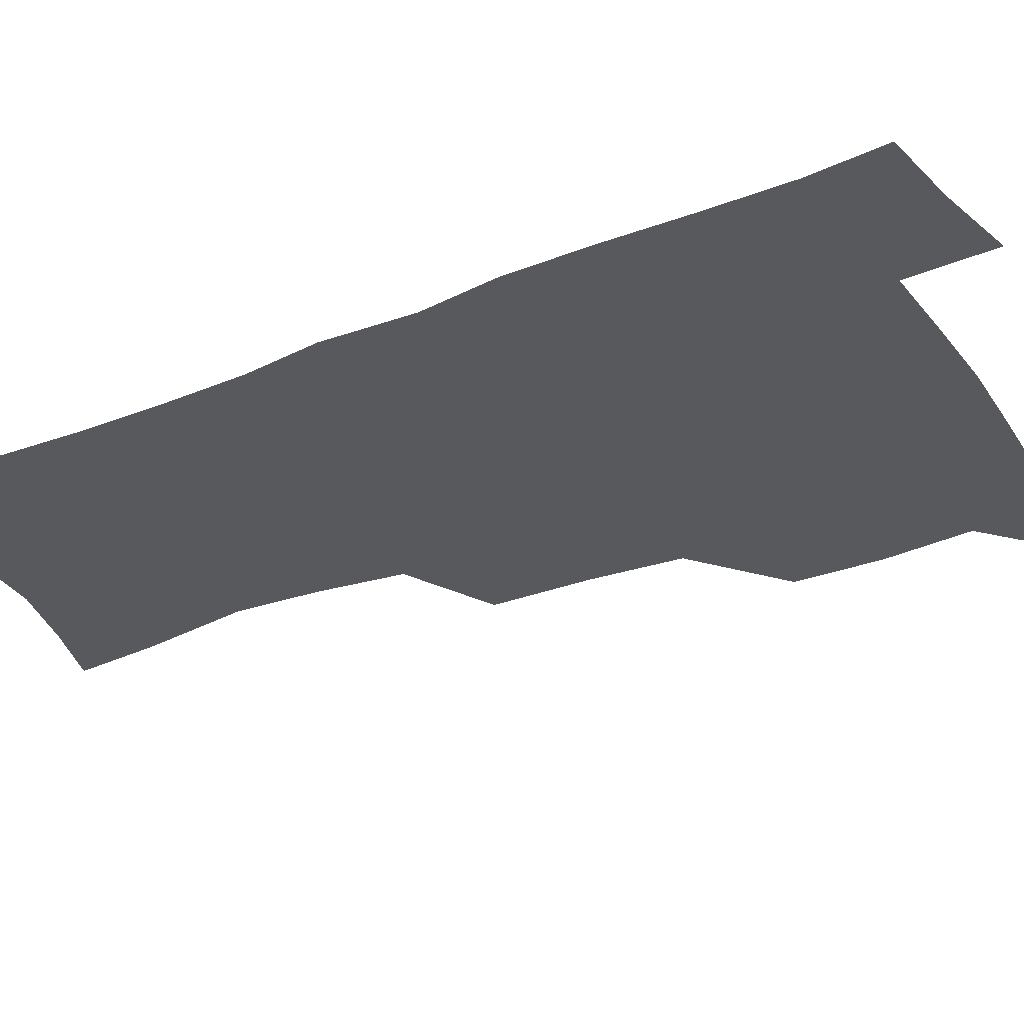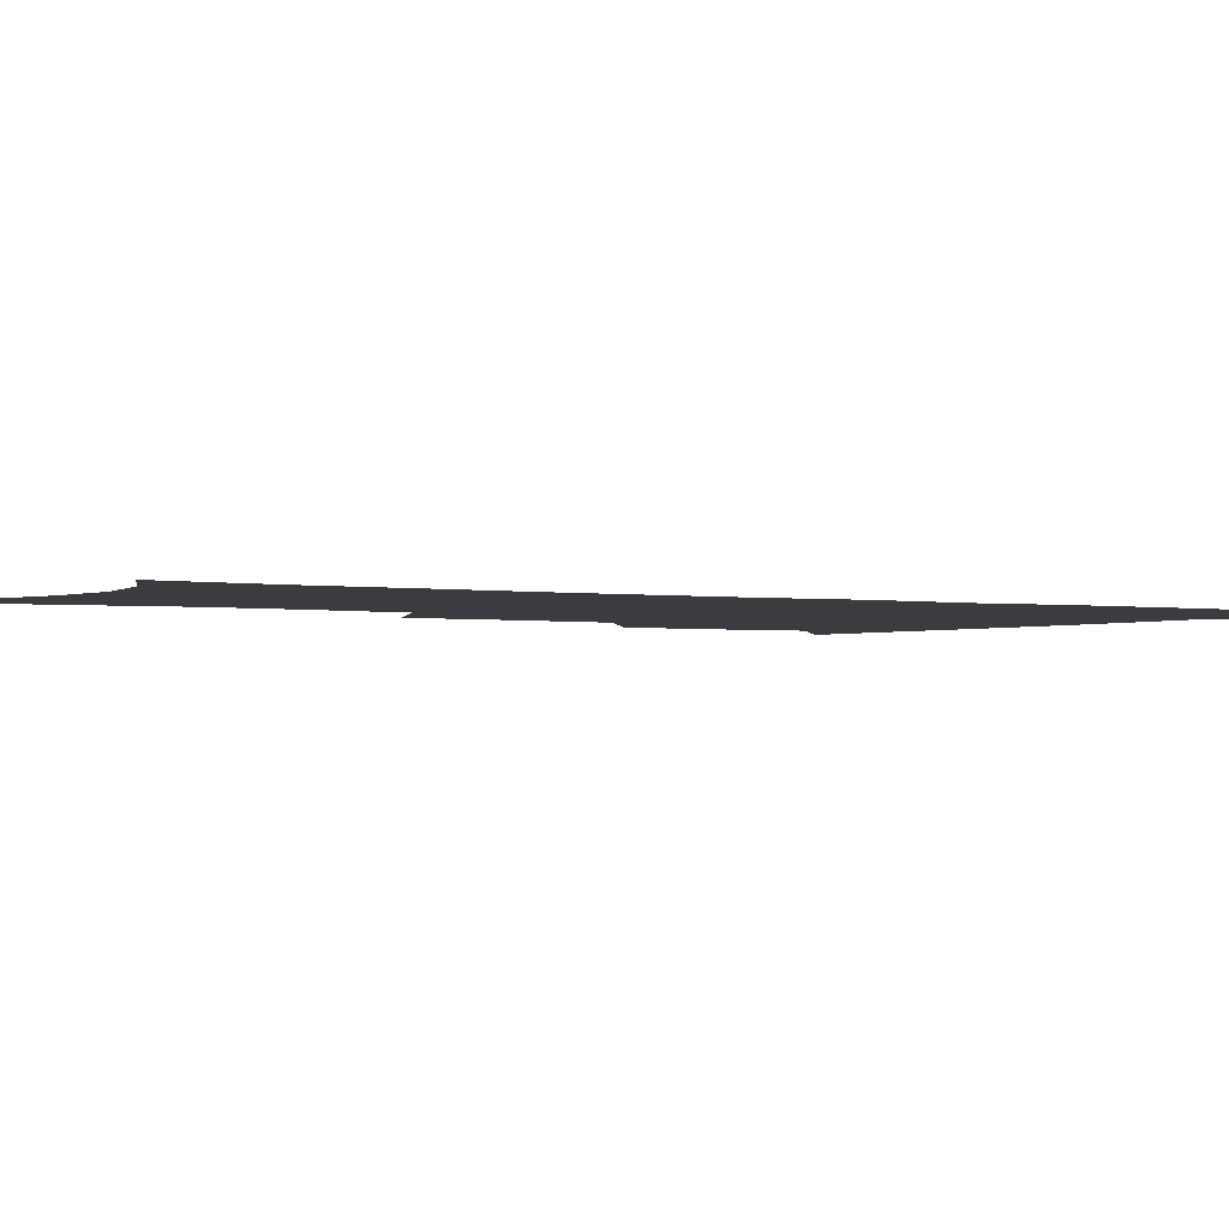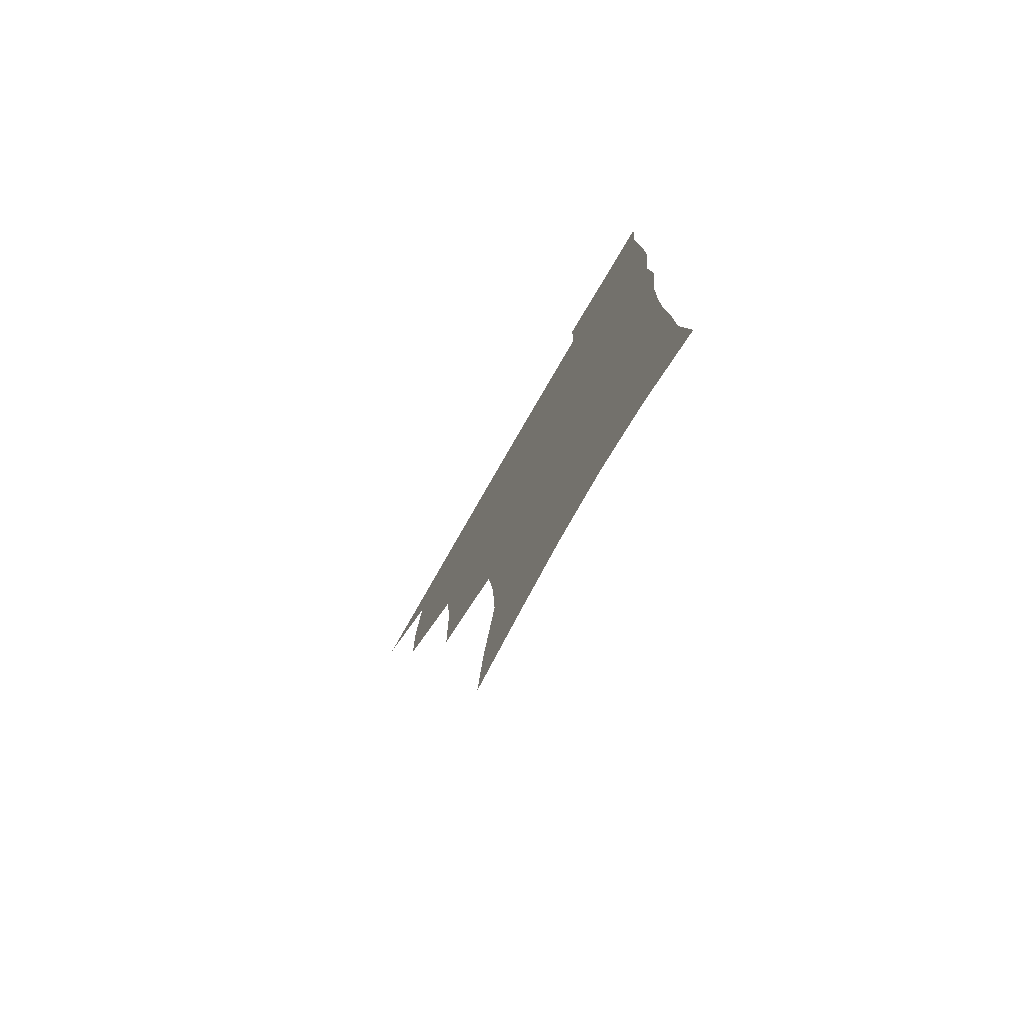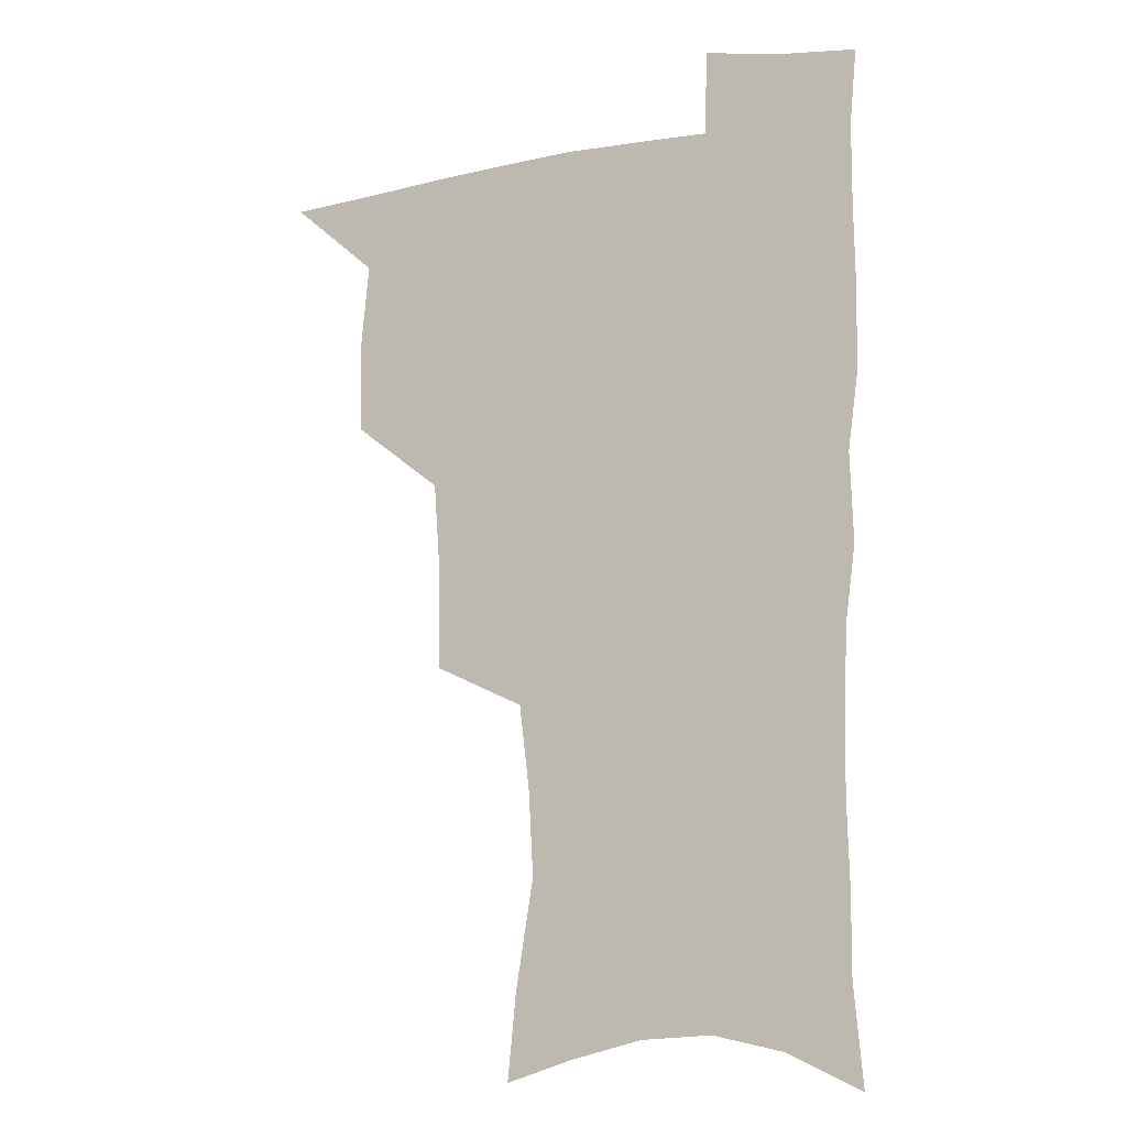
<metadata>
{"format":"obj","ext":"obj","renderer":"f3d","projection":"perspective","resolution":1024,"background":"white","views":[{"elev":-30.2,"azim":119.7,"up":"+Z"},{"elev":-2.1,"azim":57.5,"up":"+Z"},{"elev":-78.2,"azim":59.9,"up":"+Y"},{"elev":-9.2,"azim":25.1,"up":"+Y"}]}
</metadata>
<code>
v 481.6 504.8 0
v 511.4 410.9 0
v 510.9 443.3 0
v 514.3 476.9 0
v 514.3 506.9 0
v 547.8 313.5 0
v 547.5 351.3 0
v 545.2 385.3 0
v 544.8 418.9 0
v 547.7 452.3 0
v 546.7 480.8 0
v 544.3 509.3 0
v 577.8 158.3 0
v 581.2 191.3 0
v 588 233.3 0
v 586.3 265.2 0
v 582.4 297.8 0
v 580.1 333.2 0
v 577.6 363.9 0
v 576.6 395.5 0
v 577.3 427.3 0
v 577 455.7 0
v 575.4 483 0
v 573.5 511.1 0
v 604 167.3 0
v 612 214.9 0
v 610.8 242 0
v 609.9 276.2 0
v 607.7 308.2 0
v 605.9 339.4 0
v 604.4 369.1 0
v 603.8 399.3 0
v 604.6 430.1 0
v 604.5 457.5 0
v 603.8 484.2 0
v 602.1 512.5 0
v 631.6 174.8 0
v 634.9 217.9 0
v 634.6 250.1 0
v 633.3 281.3 0
v 631.9 312.3 0
v 630.9 342.6 0
v 630.5 373.9 0
v 630.4 402.4 0
v 630.6 430.4 0
v 631.1 458.1 0
v 631.4 484.5 0
v 631.2 512.1 0
v 658.8 177 0
v 658.3 216 0
v 658.2 246.7 0
v 656.7 281 0
v 655.7 312.4 0
v 655.7 341.3 0
v 655.5 372.3 0
v 655.9 401.1 0
v 656.7 429.1 0
v 657.3 457 0
v 658.5 484 0
v 659.7 511.3 0
v 660.7 543.1 0
v 685.9 171.7 0
v 683.2 210 0
v 682.3 242.5 0
v 681.4 274.7 0
v 681 306 0
v 680.8 336.7 0
v 682.2 365.5 0
v 684.1 394.1 0
v 684.2 424.4 0
v 684.9 453.6 0
v 686.2 481.9 0
v 687.6 510.1 0
v 691 537.7 0
v 715 158.6 0
v 711.3 196.9 0
v 711.3 227.8 0
v 710.2 260.3 0
v 710.5 291.2 0
v 711.6 321.7 0
v 715.3 350 0
v 713.9 384.1 0
v 717.7 412.9 0
v 717.9 444.3 0
v 717.2 476.1 0
v 717.1 506.6 0
v 719.5 534.7 0
f 4 5 1
f 8 9 2
f 2 9 3
f 9 10 3
f 3 10 4
f 10 11 4
f 4 11 5
f 11 12 5
f 17 18 6
f 6 18 7
f 18 19 7
f 7 19 8
f 19 20 8
f 8 20 9
f 20 21 9
f 9 21 10
f 21 22 10
f 10 22 11
f 22 23 11
f 11 23 12
f 23 24 12
f 13 25 14
f 25 26 14
f 14 26 15
f 26 27 15
f 15 27 16
f 27 28 16
f 16 28 17
f 28 29 17
f 17 29 18
f 29 30 18
f 18 30 19
f 30 31 19
f 19 31 20
f 31 32 20
f 20 32 21
f 32 33 21
f 21 33 22
f 33 34 22
f 22 34 23
f 34 35 23
f 23 35 24
f 35 36 24
f 25 37 26
f 37 38 26
f 26 38 27
f 38 39 27
f 27 39 28
f 39 40 28
f 28 40 29
f 40 41 29
f 29 41 30
f 41 42 30
f 30 42 31
f 42 43 31
f 31 43 32
f 43 44 32
f 32 44 33
f 44 45 33
f 33 45 34
f 45 46 34
f 34 46 35
f 46 47 35
f 35 47 36
f 47 48 36
f 37 49 38
f 49 50 38
f 38 50 39
f 50 51 39
f 39 51 40
f 51 52 40
f 40 52 41
f 52 53 41
f 41 53 42
f 53 54 42
f 42 54 43
f 54 55 43
f 43 55 44
f 55 56 44
f 44 56 45
f 56 57 45
f 45 57 46
f 57 58 46
f 46 58 47
f 58 59 47
f 47 59 48
f 59 60 48
f 49 62 50
f 62 63 50
f 50 63 51
f 63 64 51
f 51 64 52
f 64 65 52
f 52 65 53
f 65 66 53
f 53 66 54
f 66 67 54
f 54 67 55
f 67 68 55
f 55 68 56
f 68 69 56
f 56 69 57
f 69 70 57
f 57 70 58
f 70 71 58
f 58 71 59
f 71 72 59
f 59 72 60
f 72 73 60
f 60 73 61
f 73 74 61
f 62 75 63
f 75 76 63
f 63 76 64
f 76 77 64
f 64 77 65
f 77 78 65
f 65 78 66
f 78 79 66
f 66 79 67
f 79 80 67
f 67 80 68
f 80 81 68
f 68 81 69
f 81 82 69
f 69 82 70
f 82 83 70
f 70 83 71
f 83 84 71
f 71 84 72
f 84 85 72
f 72 85 73
f 85 86 73
f 73 86 74
f 86 87 74

</code>
